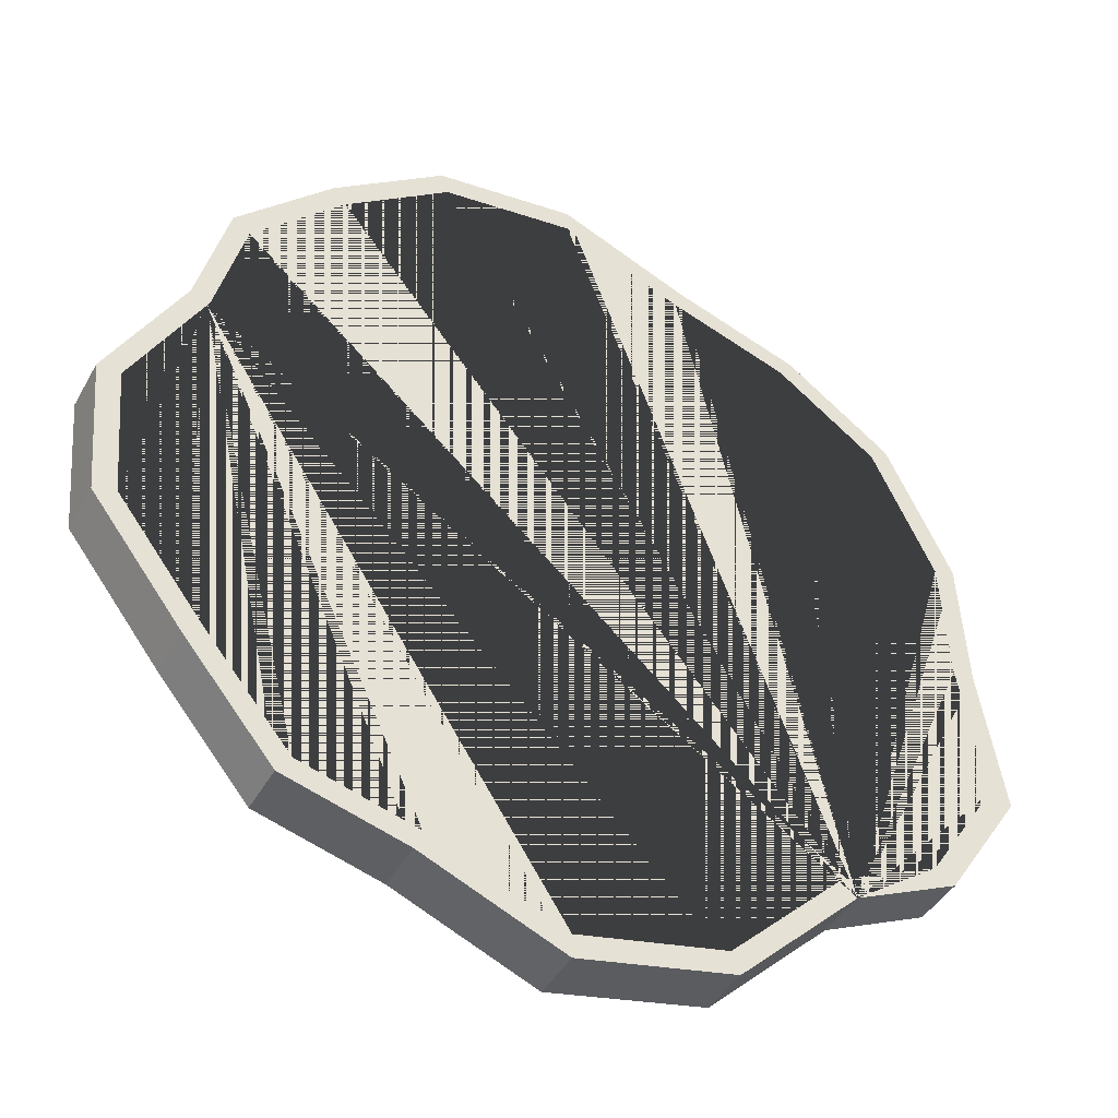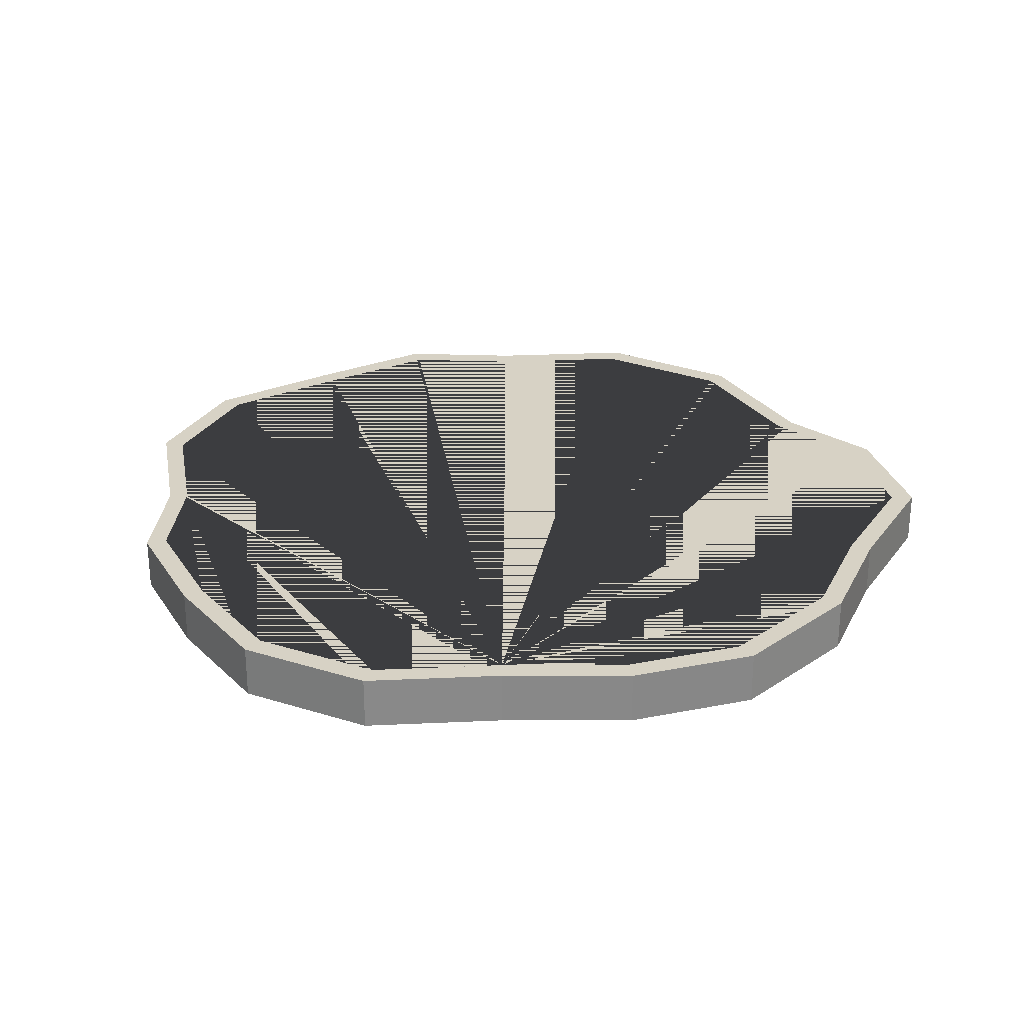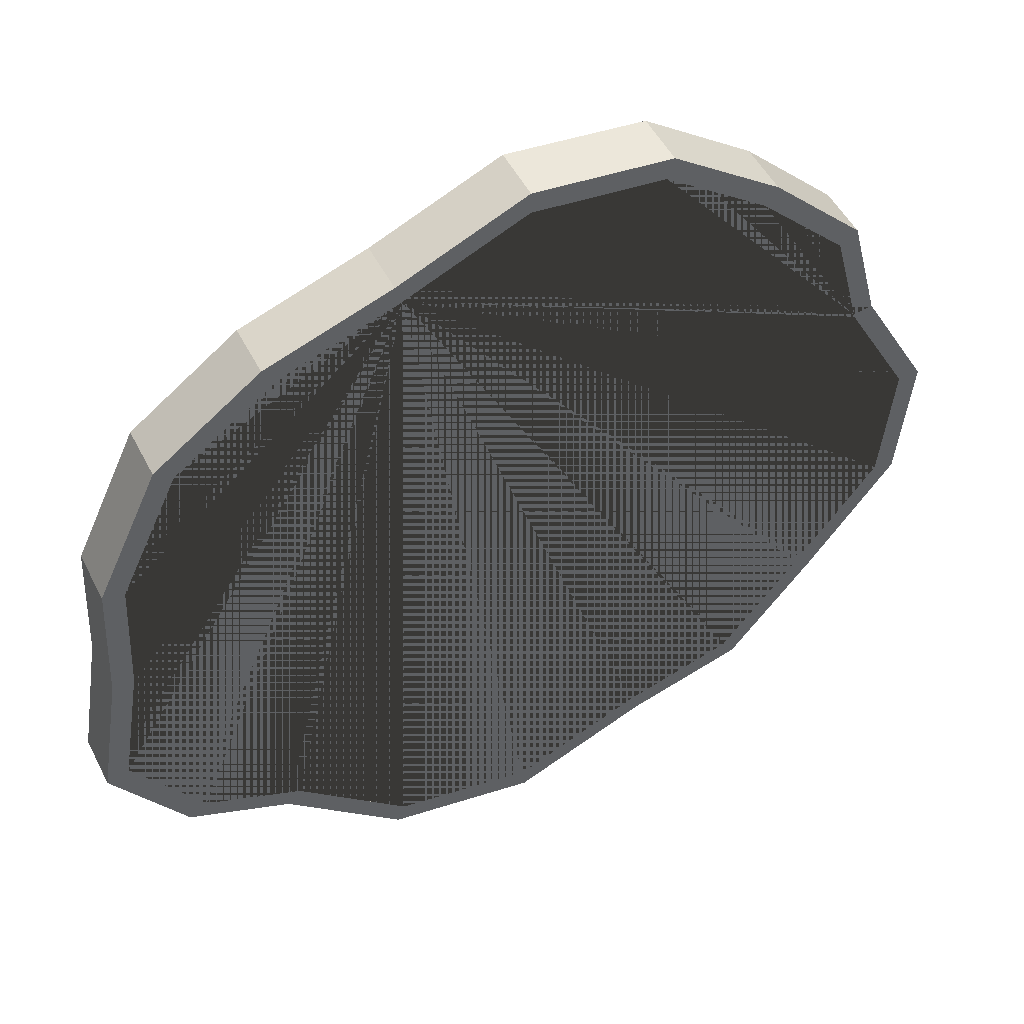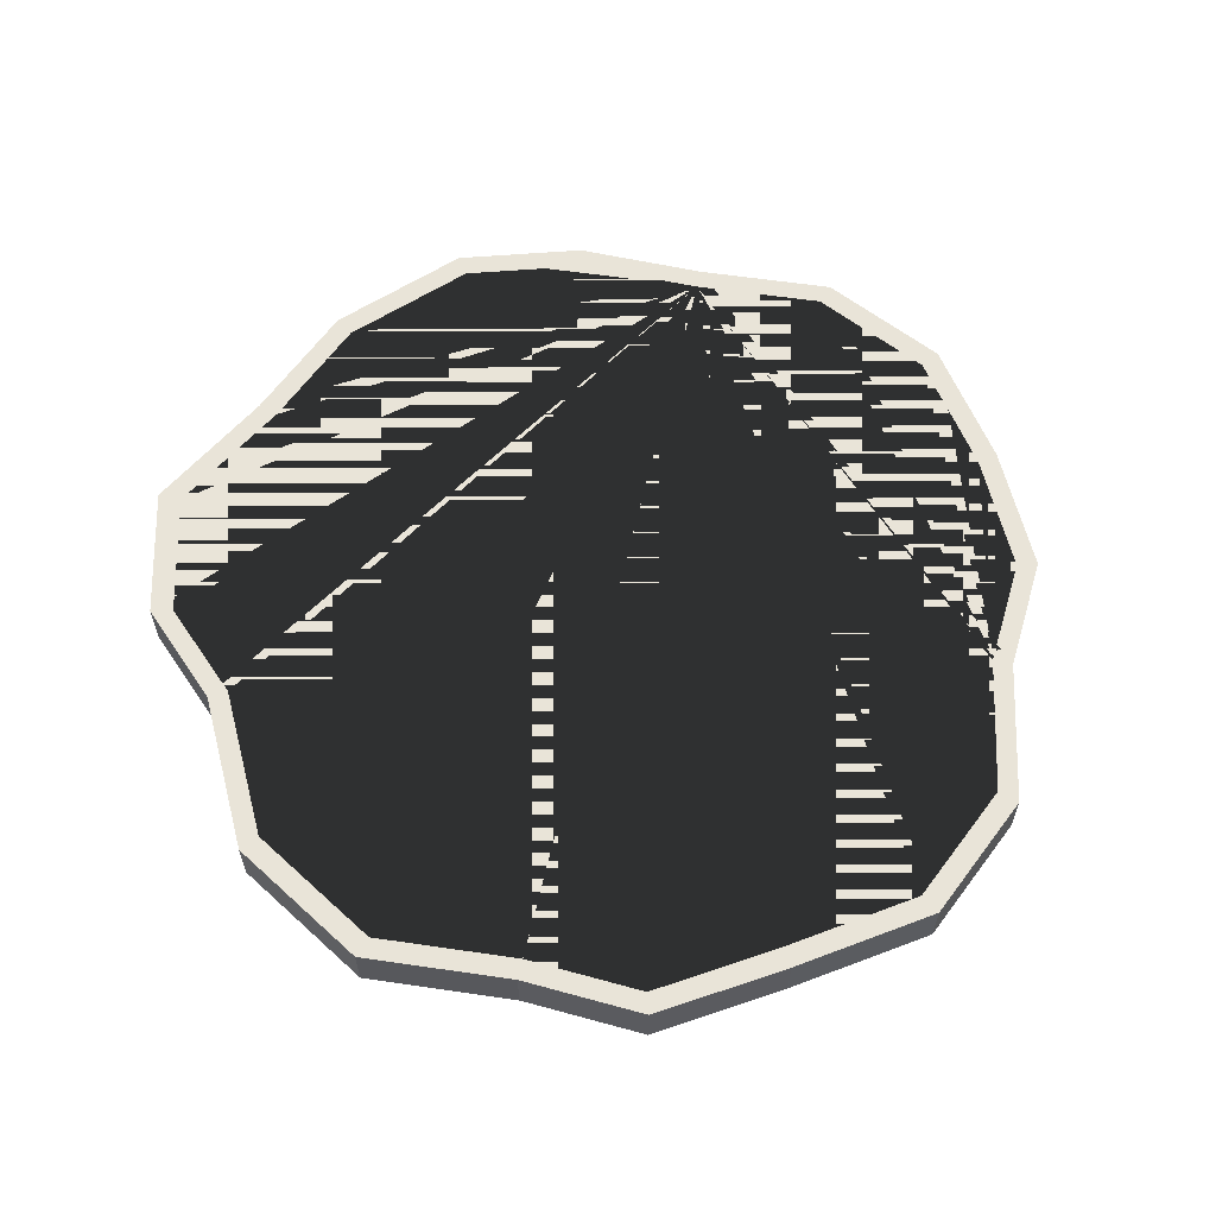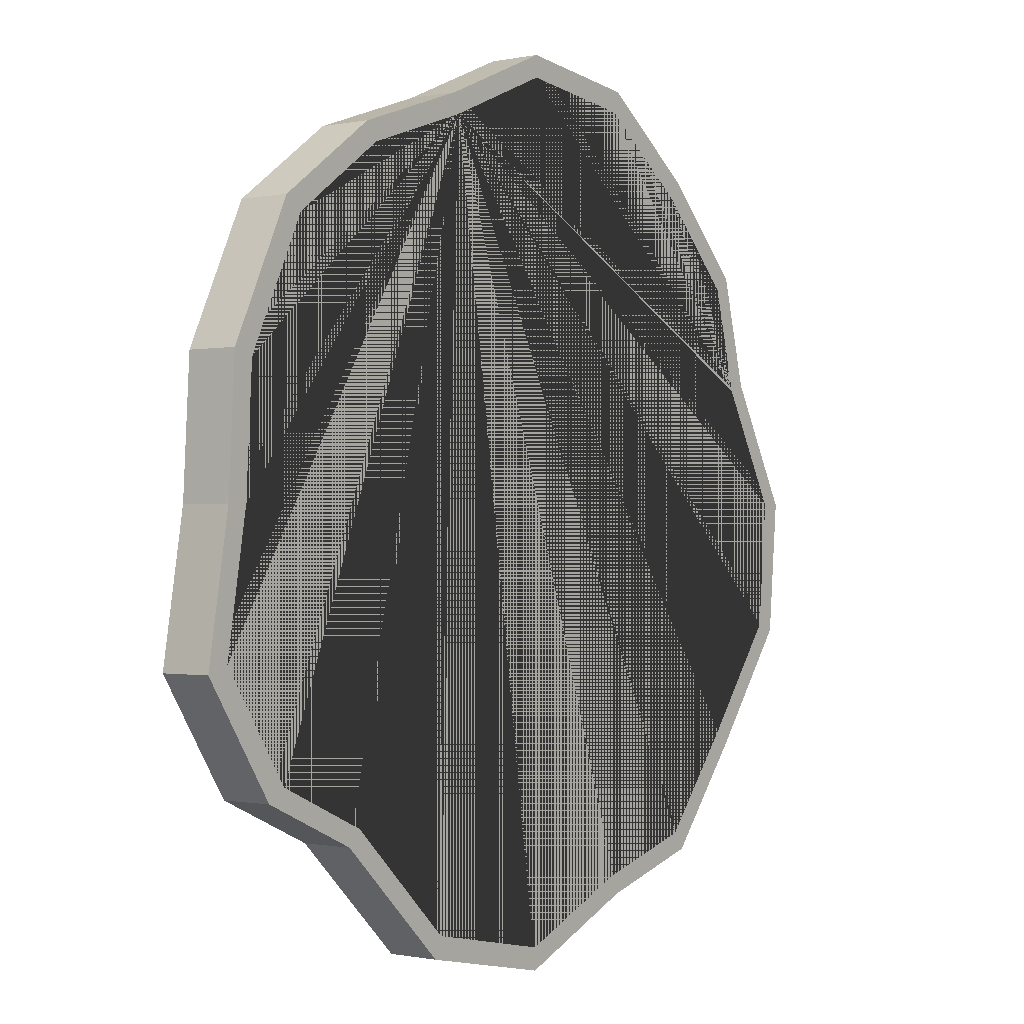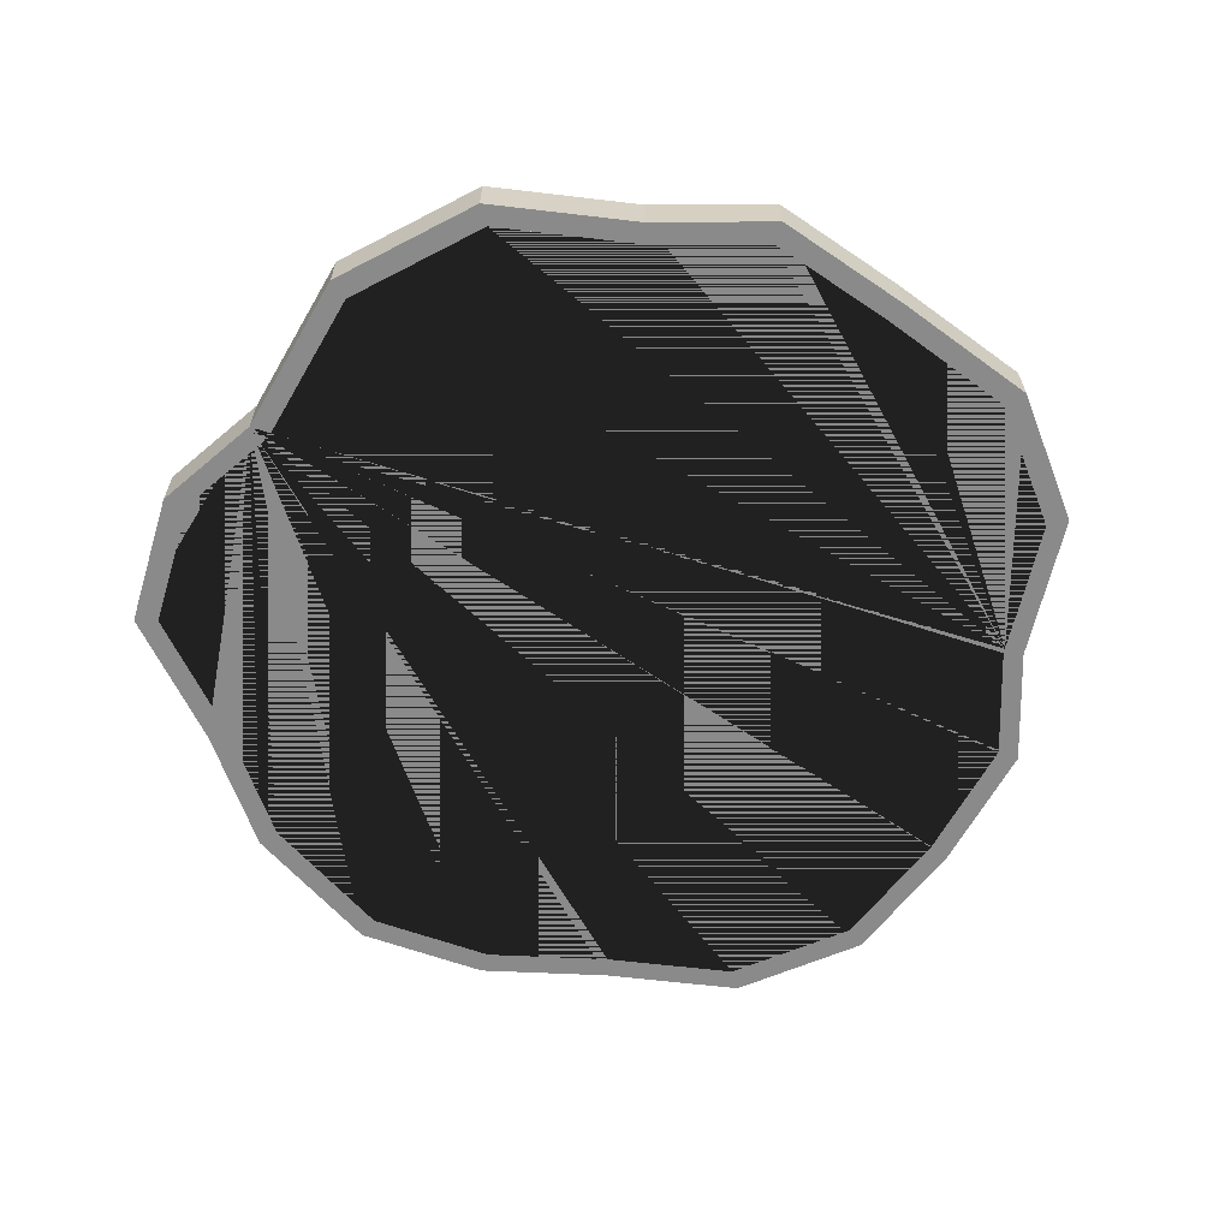
<metadata>
{"format":"obj","ext":"obj","renderer":"f3d","projection":"perspective","resolution":1024,"background":"white","views":[{"elev":-42.7,"azim":-27.2,"up":"+Z"},{"elev":27.3,"azim":18.9,"up":"+Y"},{"elev":50.6,"azim":153.5,"up":"+Z"},{"elev":60.6,"azim":-148.5,"up":"+Y"},{"elev":-0.5,"azim":127.4,"up":"+Z"},{"elev":-63.4,"azim":-163.8,"up":"+Y"}]}
</metadata>
<code>
o Cylinder_Cylinder.001
v 0.01617 -1 -16.89
v 0.01617 1 -16.89
v 5.763 -1 -15.72
v 5.763 1 -15.72
v 10.29 -1 -11.39
v 10.29 1 -11.39
v 14.19 -1 -9.615
v 14.19 1 -9.615
v 16.97 -1 -5.366
v 16.97 1 -5.366
v 16.08 -1 1e-06
v 16.08 1 1e-06
v 15.8 -1 4.944
v 15.8 1 4.944
v 13.39 -1 10.04
v 13.39 1 10.04
v 9.405 -1 12.94
v 9.405 1 12.94
v 4.713 -1 14.55
v 4.713 1 14.55
v -0.07786 -1 16.58
v -0.07786 1 16.58
v -5.273 -1 15.95
v -5.273 1 15.95
v -9.405 -1 12.94
v -9.405 1 12.94
v -12.94 -1 9.405
v -12.94 1 9.405
v -14.07 -1 5.111
v -14.07 1 5.111
v -16.78 -1 0.2478
v -16.78 1 0.2478
v -16.31 -1 -4.972
v -16.31 1 -4.972
v -12.94 -1 -9.405
v -12.94 1 -9.405
v -9.662 -1 -13.41
v -9.662 1 -13.41
v -5.183 -1 -14.68
v -5.183 1 -14.68
v 5.474 1 -14.93
v -9.178 1 -12.74
v 0.01537 1 -16.04
v 13.49 1 -9.134
v 15.01 1 4.697
v 16.12 1 -5.098
v -4.924 1 -13.94
v -15.5 1 -4.723
v -12.3 1 8.934
v -15.94 1 0.2354
v 9.773 1 -10.82
v 12.72 1 9.539
v -0.07397 1 15.76
v 8.934 1 12.3
v -13.37 1 4.855
v -13.34 1 4.986
v 15.27 1 1e-06
v -12.3 1 -8.934
v -8.934 1 12.3
v 4.477 1 13.82
v -5.009 1 15.15
v 0.01537 -1 -16.04
v 13.49 -1 -9.134
v 5.474 -1 -14.93
v -9.178 -1 -12.74
v -15.5 -1 -4.723
v -12.3 -1 8.934
v -15.94 -1 0.2354
v -4.924 -1 -13.94
v 16.12 -1 -5.098
v 15.01 -1 4.697
v -0.07397 -1 15.76
v -8.934 -1 12.3
v -13.46 -1 4.695
v -12.3 -1 -8.934
v 15.27 -1 1e-06
v 4.477 -1 13.82
v 8.934 -1 12.3
v -13.37 -1 4.855
v -5.009 -1 15.15
v 9.924 -1 -10.75
v 9.773 -1 -10.82
v 12.72 -1 9.539
f 1 2 4 3
f 3 4 6 5
f 5 6 8 7
f 7 8 10 9
f 9 10 12 11
f 11 12 14 13
f 13 14 16 15
f 15 16 18 17
f 17 18 20 19
f 19 20 22 21
f 21 22 24 23
f 23 24 26 25
f 25 26 28 27
f 27 28 30 29
f 29 30 32 31
f 31 32 34 33
f 33 34 36 35
f 35 36 38 37
f 60 20 18 16 14 12 10 8 6 4 2 40 38 36 34 32 30 56 55 50 48 58 42 47 43 41 51 44 46 57 45 52 54
f 56 30 28 26 24 22 20 60 53 61 59 49
f 37 38 40 39
f 39 40 2 1
f 74 29 31 33 35 37 39 1 3 5 81 82 64 62 69 65 75 66 68
f 5 7 9 11 13 15 17 19 21 23 25 27 29 74 79 67 73 80 72 77 78 83 71 76 70 63 81
f 64 41 43 62
f 82 51 41 64
f 63 44 51 82 81
f 46 44 63 70
f 46 70 76 57
f 45 57 76 71
f 52 45 71 83
f 54 52 83 78
f 60 54 78 77
f 53 60 77 72
f 80 61 53 72
f 59 61 80 73
f 67 49 59 73
f 79 55 56 49 67
f 68 50 55 79 74
f 66 48 50 68
f 75 58 48 66
f 65 42 58 75
f 69 47 42 65
f 62 43 47 69

</code>
